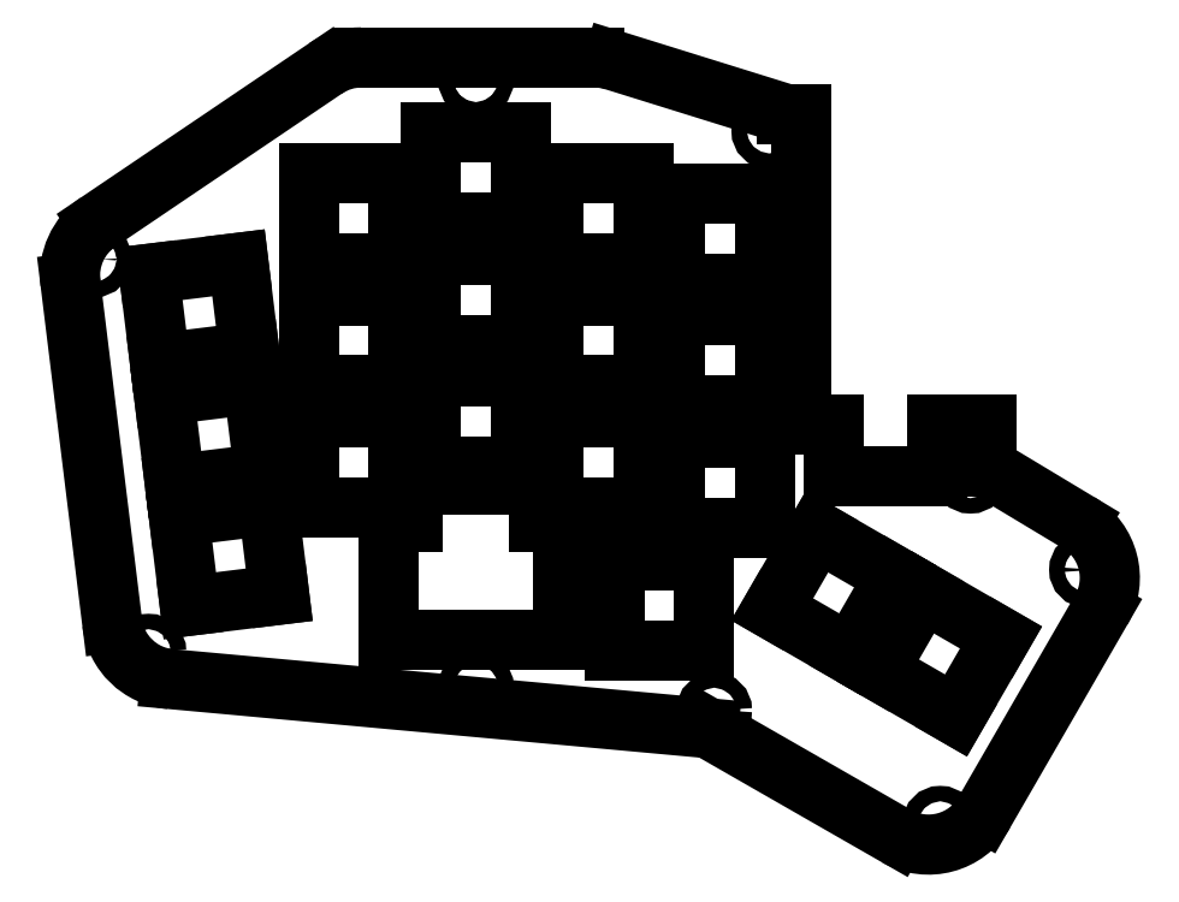
<metadata>
{"format":"dxf","ext":"dxf","renderer":"ezdxf+matplotlib","layout":"modelspace","background":"white","min_lineweight":24,"dpi":150}
</metadata>
<code>
0
SECTION
2
ENTITIES
0
LINE
8
0
10
91.3
20
-97.78
11
84.81
21
-44.95
0
ARC
8
0
10
94.74
20
-43.73
40
10
50
124.1
51
187
0
LINE
8
0
10
89.13
20
-35.44
11
124.5
21
-11.56
0
ARC
8
0
10
130.1
20
-19.84
40
10
50
90
51
124.1
0
LINE
8
0
10
130.1
20
-9.842
11
166.2
21
-9.842
0
ARC
8
0
10
166.2
20
-19.84
40
10
50
72.72
51
90
0
LINE
8
0
10
169.2
20
-10.29
11
196.2
21
-18.71
0
LINE
8
0
10
196.2
20
-18.71
11
198.4
21
-18.71
0
LINE
8
0
10
227.2
20
-67.01
11
227.2
21
-73.57
0
LINE
8
0
10
227.2
20
-73.57
11
241.5
21
-82.21
0
ARC
8
0
10
236.4
20
-90.78
40
10
50
330
51
418.9
0
LINE
8
0
10
245
20
-95.78
11
226.9
21
-127.3
0
ARC
8
0
10
218.2
20
-122.3
40
10
50
240.2
51
330
0
LINE
8
0
10
213.2
20
-130.9
11
184
21
-114.2
0
LINE
8
0
10
184
20
-114.2
11
100.3
21
-106.5
0
ARC
8
0
10
101.2
20
-96.56
40
10
50
187
51
264.8
0
LINE
8
0
10
103.4
20
-95.11
11
117.3
21
-93.41
0
LINE
8
0
10
117.3
20
-93.41
11
115.6
21
-79.51
0
LINE
8
0
10
115.6
20
-79.51
11
101.7
21
-81.22
0
LINE
8
0
10
101.7
20
-81.22
11
103.4
21
-95.11
0
LINE
8
0
10
101
20
-76.25
11
114.9
21
-74.55
0
LINE
8
0
10
114.9
20
-74.55
11
113.2
21
-60.65
0
LINE
8
0
10
113.2
20
-60.65
11
99.34
21
-62.36
0
LINE
8
0
10
99.34
20
-62.36
11
101
21
-76.25
0
LINE
8
0
10
98.73
20
-57.4
11
112.6
21
-55.69
0
LINE
8
0
10
112.6
20
-55.69
11
110.9
21
-41.79
0
LINE
8
0
10
110.9
20
-41.79
11
97.02
21
-43.5
0
LINE
8
0
10
97.02
20
-43.5
11
98.73
21
-57.4
0
LINE
8
0
10
121.8
20
-79.84
11
135.8
21
-79.84
0
LINE
8
0
10
135.8
20
-79.84
11
135.8
21
-65.84
0
LINE
8
0
10
135.8
20
-65.84
11
121.8
21
-65.84
0
LINE
8
0
10
121.8
20
-65.84
11
121.8
21
-79.84
0
LINE
8
0
10
121.8
20
-60.84
11
135.8
21
-60.84
0
LINE
8
0
10
135.8
20
-60.84
11
135.8
21
-46.84
0
LINE
8
0
10
135.8
20
-46.84
11
121.8
21
-46.84
0
LINE
8
0
10
121.8
20
-46.84
11
121.8
21
-60.84
0
LINE
8
0
10
121.8
20
-41.84
11
135.8
21
-41.84
0
LINE
8
0
10
135.8
20
-41.84
11
135.8
21
-27.84
0
LINE
8
0
10
135.8
20
-27.84
11
121.8
21
-27.84
0
LINE
8
0
10
121.8
20
-27.84
11
121.8
21
-41.84
0
LINE
8
0
10
140.8
20
-73.51
11
154.8
21
-73.51
0
LINE
8
0
10
154.8
20
-73.51
11
154.8
21
-59.51
0
LINE
8
0
10
154.8
20
-59.51
11
140.8
21
-59.51
0
LINE
8
0
10
140.8
20
-59.51
11
140.8
21
-73.51
0
LINE
8
0
10
140.8
20
-54.51
11
154.8
21
-54.51
0
LINE
8
0
10
154.8
20
-54.51
11
154.8
21
-40.51
0
LINE
8
0
10
154.8
20
-40.51
11
140.8
21
-40.51
0
LINE
8
0
10
140.8
20
-40.51
11
140.8
21
-54.51
0
LINE
8
0
10
140.8
20
-35.51
11
154.8
21
-35.51
0
LINE
8
0
10
154.8
20
-35.51
11
154.8
21
-21.51
0
LINE
8
0
10
154.8
20
-21.51
11
140.8
21
-21.51
0
LINE
8
0
10
140.8
20
-21.51
11
140.8
21
-35.51
0
LINE
8
0
10
159.8
20
-79.84
11
173.8
21
-79.84
0
LINE
8
0
10
173.8
20
-79.84
11
173.8
21
-65.84
0
LINE
8
0
10
173.8
20
-65.84
11
159.8
21
-65.84
0
LINE
8
0
10
159.8
20
-65.84
11
159.8
21
-79.84
0
LINE
8
0
10
159.8
20
-60.84
11
173.8
21
-60.84
0
LINE
8
0
10
173.8
20
-60.84
11
173.8
21
-46.84
0
LINE
8
0
10
173.8
20
-46.84
11
159.8
21
-46.84
0
LINE
8
0
10
159.8
20
-46.84
11
159.8
21
-60.84
0
LINE
8
0
10
159.8
20
-41.84
11
173.8
21
-41.84
0
LINE
8
0
10
173.8
20
-41.84
11
173.8
21
-27.84
0
LINE
8
0
10
173.8
20
-27.84
11
159.8
21
-27.84
0
LINE
8
0
10
159.8
20
-27.84
11
159.8
21
-41.84
0
LINE
8
0
10
178.8
20
-83.01
11
192.8
21
-83.01
0
LINE
8
0
10
192.8
20
-83.01
11
192.8
21
-69.01
0
LINE
8
0
10
192.8
20
-69.01
11
178.8
21
-69.01
0
LINE
8
0
10
178.8
20
-69.01
11
178.8
21
-83.01
0
LINE
8
0
10
178.8
20
-64.01
11
192.8
21
-64.01
0
LINE
8
0
10
192.8
20
-64.01
11
192.8
21
-50.01
0
LINE
8
0
10
192.8
20
-50.01
11
178.8
21
-50.01
0
LINE
8
0
10
178.8
20
-50.01
11
178.8
21
-64.01
0
LINE
8
0
10
178.8
20
-45.01
11
192.8
21
-45.01
0
LINE
8
0
10
192.8
20
-45.01
11
192.8
21
-31.01
0
LINE
8
0
10
192.8
20
-31.01
11
178.8
21
-31.01
0
LINE
8
0
10
178.8
20
-31.01
11
178.8
21
-45.01
0
LINE
8
0
10
169.3
20
-102
11
183.3
21
-102
0
LINE
8
0
10
183.3
20
-102
11
183.3
21
-88.01
0
LINE
8
0
10
183.3
20
-88.01
11
169.3
21
-88.01
0
LINE
8
0
10
169.3
20
-88.01
11
169.3
21
-102
0
LINE
8
0
10
206
20
-102.7
11
213
21
-90.56
0
LINE
8
0
10
213
20
-90.56
11
200.9
21
-83.56
0
LINE
8
0
10
200.9
20
-83.56
11
193.9
21
-95.68
0
LINE
8
0
10
193.9
20
-95.68
11
206
21
-102.7
0
LINE
8
0
10
222.5
20
-112.2
11
229.5
21
-100.1
0
LINE
8
0
10
229.5
20
-100.1
11
217.3
21
-93.06
0
LINE
8
0
10
217.3
20
-93.06
11
210.3
21
-105.2
0
LINE
8
0
10
210.3
20
-105.2
11
222.5
21
-112.2
0
LINE
8
0
10
198.4
20
-67.01
11
203.5
21
-67.01
0
LINE
8
0
10
219.5
20
-67.01
11
227.2
21
-67.01
0
LINE
8
0
10
198.4
20
-18.71
11
198.4
21
-67.01
0
LINE
8
0
10
134.3
20
-100.4
11
161.3
21
-100.4
0
LINE
8
0
10
161.3
20
-100.4
11
161.3
21
-82.09
0
LINE
8
0
10
157.6
20
-76.36
11
138.1
21
-76.36
0
LINE
8
0
10
134.3
20
-82.09
11
134.3
21
-100.4
0
LINE
8
0
10
134.3
20
-82.09
11
138.1
21
-82.09
0
LINE
8
0
10
138.1
20
-82.09
11
138.1
21
-76.36
0
LINE
8
0
10
157.6
20
-82.09
11
161.3
21
-82.09
0
LINE
8
0
10
157.6
20
-76.36
11
157.6
21
-82.09
0
CIRCLE
8
0
10
88.49
20
-41.26
40
1.2
0
CIRCLE
8
0
10
96.93
20
-102.2
40
1.2
0
CIRCLE
8
0
10
147.8
20
-107.7
40
1.2
0
CIRCLE
8
0
10
147.8
20
-13.31
40
1.2
0
CIRCLE
8
0
10
193.4
20
-21.29
40
1.2
0
CIRCLE
8
0
10
184.9
20
-111.4
40
1.2
0
CIRCLE
8
0
10
220
20
-129
40
1.2
0
CIRCLE
8
0
10
242.8
20
-89.52
40
1.2
0
CIRCLE
8
0
10
224.7
20
-74.9
40
1.2
0
LINE
8
0
10
203.5
20
-75.01
11
219.5
21
-75.01
0
LINE
8
0
10
219.5
20
-75.01
11
219.5
21
-67.01
0
LINE
8
0
10
203.5
20
-67.01
11
203.5
21
-75.01
0
ENDSEC
0
EOF

</code>
